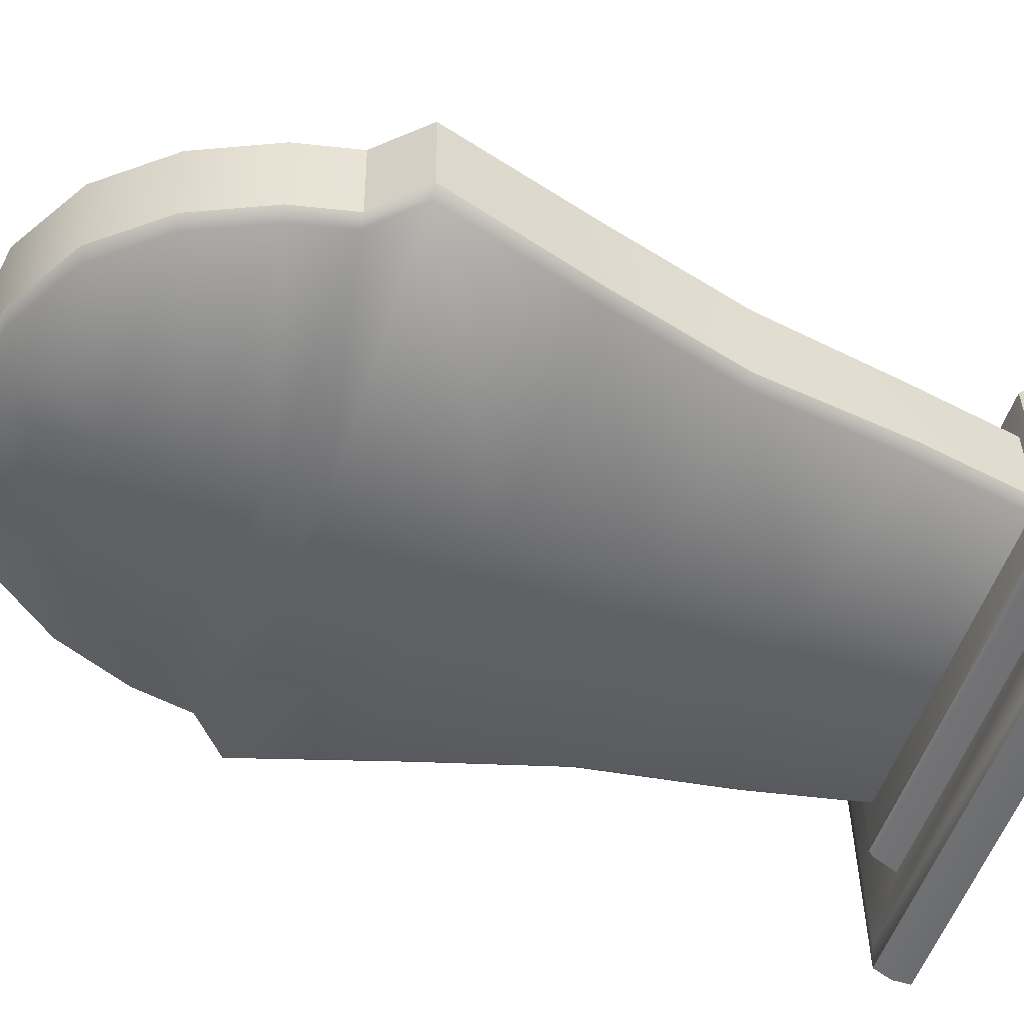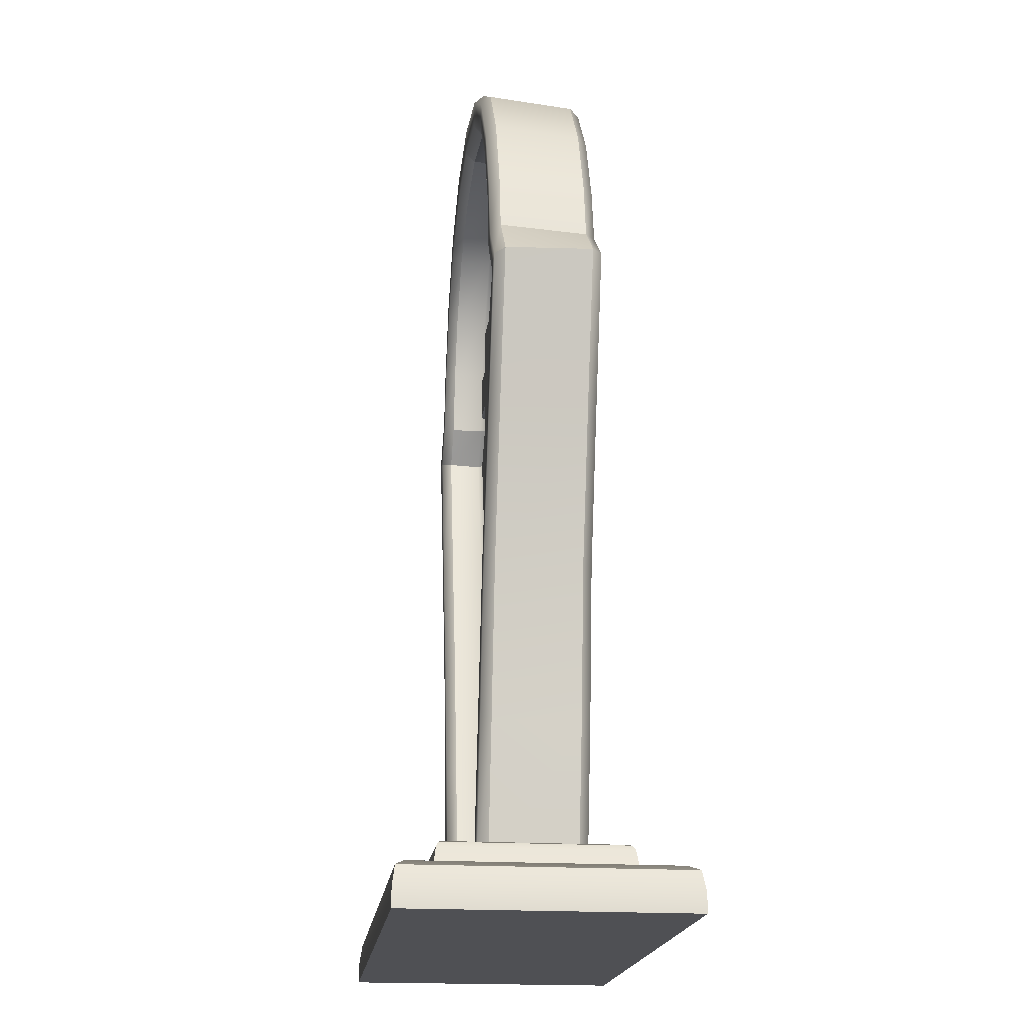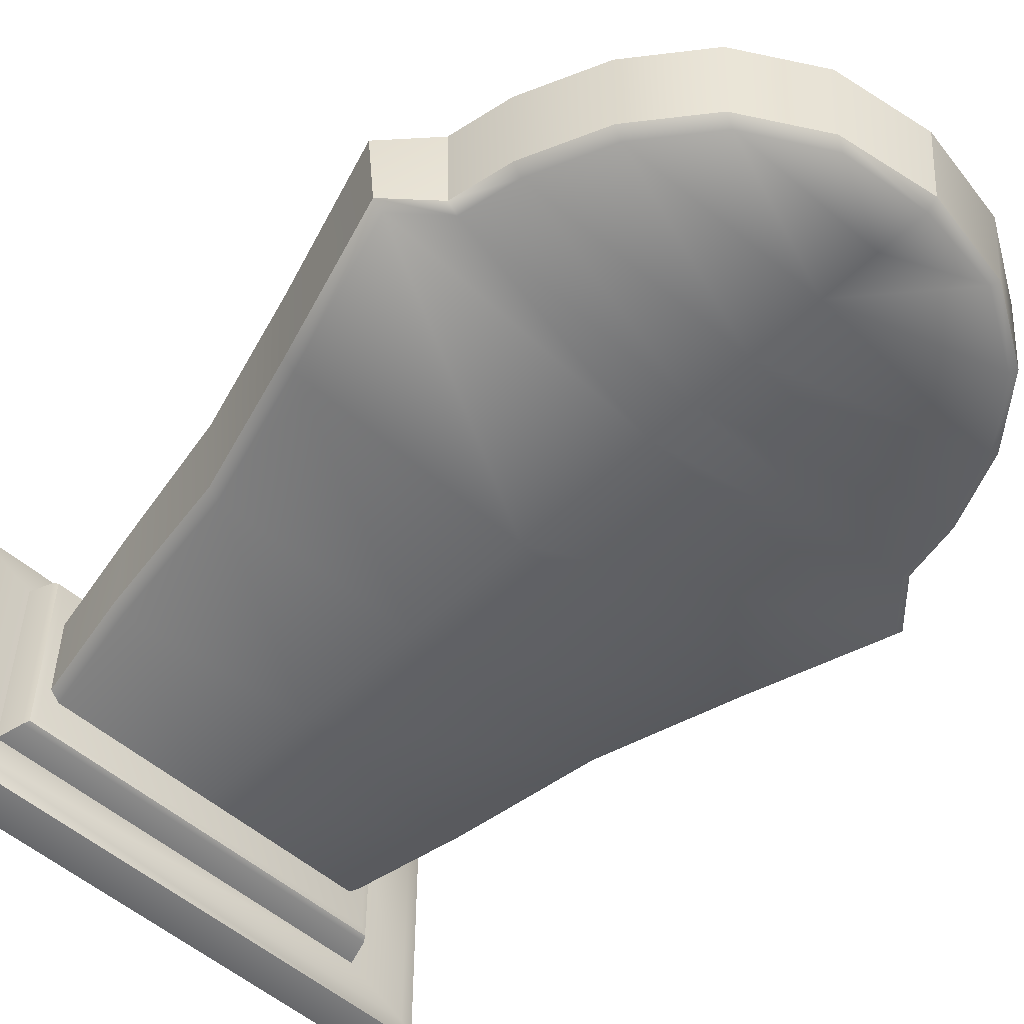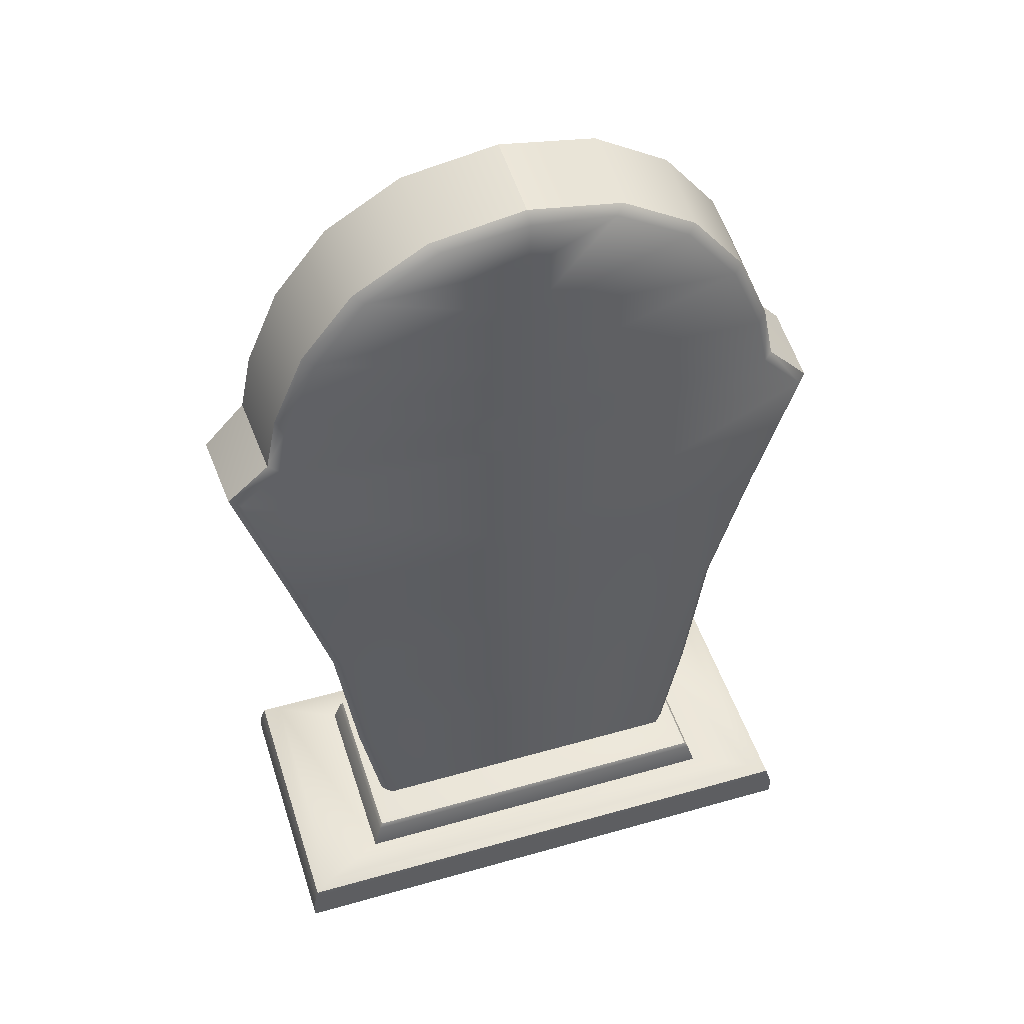
<metadata>
{"format":"obj","ext":"obj","renderer":"f3d","projection":"perspective","resolution":1024,"background":"white","views":[{"elev":-53.5,"azim":-108.2,"up":"+Z"},{"elev":-19.1,"azim":83.2,"up":"+Y"},{"elev":-52.2,"azim":136.3,"up":"+Z"},{"elev":48.9,"azim":162.4,"up":"+Y"}]}
</metadata>
<code>
v  -30 0 14.57
v  -30 0 -14.57
v  30 0 -14.57
v  30 0 14.57
v  -19.19 8.117 8.938
v  19.19 8.117 8.938
v  19.19 8.117 -8.938
v  -19.19 8.117 -8.938
v  30 1.976 14.57
v  -30 1.976 14.57
v  30 1.976 -14.57
v  -30 1.976 -14.57
v  -27.46 4.8 13.33
v  27.46 4.8 13.33
v  20.92 4.8 10.16
v  -20.92 4.8 10.16
v  27.46 4.8 -13.33
v  20.92 4.8 -10.16
v  -27.46 4.8 -13.33
v  -20.92 4.8 -10.16
v  20.14 7.419 9.777
v  -20.14 7.419 9.777
v  20.14 7.419 -9.777
v  -20.14 7.419 -9.777
v  -2.944 48.74 2.774
v  2.944 48.74 2.774
v  2.944 62.67 2.774
v  -2.944 62.67 2.774
v  3.109 62.83 2.774
v  3.109 67.2 2.774
v  2.944 67.37 2.774
v  -2.944 67.37 2.774
v  -3.109 67.2 2.774
v  -3.109 62.83 2.774
v  2.944 71.9 2.774
v  -2.944 71.9 2.774
v  -2.944 48.57 0.1645
v  2.944 48.57 0.1645
v  2.944 48.57 2.609
v  -2.944 48.57 2.609
v  3.109 48.74 0.1645
v  3.109 62.5 0.1645
v  3.109 62.5 2.609
v  3.109 48.74 2.609
v  6.983 62.83 0.1645
v  6.983 67.2 0.1645
v  6.983 67.2 2.609
v  6.983 62.83 2.609
v  3.109 67.53 0.1645
v  3.109 71.9 0.1645
v  3.109 71.9 2.609
v  3.109 67.53 2.609
v  2.944 72.07 0.1645
v  -2.944 72.07 0.1645
v  -2.944 72.07 2.609
v  2.944 72.07 2.609
v  -3.109 71.9 0.1645
v  -3.109 67.53 0.1645
v  -3.109 67.53 2.609
v  -3.109 71.9 2.609
v  -6.983 67.2 0.1645
v  -6.983 62.83 0.1645
v  -6.983 62.83 2.609
v  -6.983 67.2 2.609
v  -3.109 62.5 0.1645
v  -3.109 48.74 0.1645
v  -3.109 48.74 2.609
v  -3.109 62.5 2.609
v  3.273 67.37 0.1645
v  3.273 67.37 2.609
v  6.818 67.37 2.609
v  6.818 67.37 0.1645
v  6.818 62.83 2.774
v  6.818 67.2 2.774
v  3.273 62.67 2.609
v  3.273 62.67 0.1645
v  6.818 62.67 0.1645
v  6.818 62.67 2.609
v  -3.273 62.67 0.1645
v  -3.273 62.67 2.609
v  -6.818 62.67 2.609
v  -6.818 62.67 0.1645
v  -6.818 67.2 2.774
v  -6.818 62.83 2.774
v  -3.273 67.37 2.609
v  -3.273 67.37 0.1645
v  -6.818 67.37 0.1645
v  -6.818 67.37 2.609
v  -3.109 62.79 2.726
v  -2.993 62.67 2.726
v  2.993 62.67 2.726
v  3.109 62.79 2.726
v  -2.993 67.37 2.726
v  -3.109 67.25 2.726
v  3.109 67.25 2.726
v  2.993 67.37 2.726
v  19.79 7.942 9.516
v  -19.79 7.942 9.516
v  19.79 7.942 -9.516
v  -19.79 7.942 -9.516
v  29.36 4.094 14.26
v  -29.36 4.094 14.26
v  29.36 4.094 -14.26
v  -29.36 4.094 -14.26
v  26.06 76.15 -4.484
v  26.55 76.58 4.484
v  27.85 70.36 4.484
v  27.32 70.05 -4.484
v  22.7 83.89 -4.484
v  23.1 84.48 4.484
v  17.31 90.56 -4.485
v  17.61 91.3 4.485
v  9.662 95.08 -4.486
v  9.839 95.93 4.486
v  -0 96.69 -4.486
v  -0 97.56 4.486
v  -9.662 95.08 -4.486
v  -9.839 95.93 4.486
v  -17.31 90.56 -4.485
v  -17.61 91.3 4.485
v  -22.7 83.89 -4.484
v  -23.1 84.48 4.484
v  -26.06 76.15 -4.484
v  -26.55 76.58 4.484
v  -27.32 70.05 -4.484
v  -27.85 70.36 4.484
v  -22.78 35.5 -4.484
v  -23.28 35.09 4.484
v  -27.41 49.9 4.483
v  -26.87 49.99 -4.483
v  -19.39 36.64 0.5486
v  -0 36.6 0.5486
v  -0 49.87 0.5486
v  -23.31 50.09 0.5486
v  -24.23 68 0.5486
v  -27.42 64.38 0.5486
v  -0 66.27 0.5486
v  -0 75.94 0.5486
v  -22.87 75.08 0.5486
v  -0 82.46 0.5486
v  -20.14 81.48 0.5486
v  -0 88.42 0.5486
v  -15.42 87.21 0.5486
v  19.39 36.64 0.5486
v  -0 23.06 0.5486
v  16.43 23.02 0.5486
v  24.23 68 0.5486
v  22.87 75.08 0.5486
v  20.14 81.48 0.5486
v  15.42 87.21 0.5486
v  -0 92.18 0.5486
v  8.716 90.75 0.5486
v  -8.716 90.75 0.5486
v  25.6 68.7 5.496
v  27.09 69.79 5.496
v  25.69 76.19 5.496
v  24.33 75.54 5.496
v  22.5 83.77 5.496
v  21.32 82.33 5.496
v  17.25 90.45 5.496
v  16.32 88.22 5.496
v  9.656 95.03 5.496
v  9.103 92.32 5.496
v  -0 96.65 5.496
v  -0 93.8 5.496
v  -9.656 95.03 5.496
v  -9.103 92.32 5.496
v  -17.25 90.45 5.496
v  -16.32 88.22 5.496
v  -22.5 83.77 5.496
v  -21.32 82.33 5.496
v  -25.69 76.19 5.496
v  -24.33 75.54 5.496
v  -27.09 69.79 5.496
v  -25.6 68.7 5.496
v  -24.87 50.01 5.496
v  -26.46 49.94 5.496
v  -22.41 35.47 5.496
v  -20.86 36.18 5.496
v  17.78 22.35 5.496
v  19.88 20.65 5.496
v  22.41 35.47 5.496
v  20.86 36.18 5.496
v  22.78 35.5 -4.484
v  23.28 35.09 4.484
v  20.66 20.01 4.481
v  20.66 20.01 -4.481
v  23.4 75.09 4.481
v  23.34 75.06 1.007
v  24.7 68.04 1.006
v  24.76 68.09 4.481
v  19.92 36.62 4.481
v  19.86 36.64 1.007
v  16.9 23.02 1.006
v  16.97 23 4.481
v  -19.92 36.62 4.481
v  -19.86 36.64 1.007
v  -23.77 50.09 1.007
v  -23.84 50.07 4.481
v  -24.76 68.09 4.481
v  -24.7 68.04 1.006
v  -23.34 75.06 1.007
v  -23.4 75.09 4.481
v  -20.61 81.47 1.006
v  -20.66 81.53 4.481
v  -15.88 87.18 1.006
v  -15.92 87.26 4.482
v  -8.875 91.21 1.006
v  -8.895 91.3 4.482
v  -0 92.66 1.006
v  -0 92.75 4.482
v  8.875 91.21 1.006
v  8.894 91.3 4.482
v  15.88 87.18 1.006
v  15.92 87.26 4.482
v  20.61 81.47 1.006
v  20.66 81.53 4.481
v  27.36 64.43 0.5486
v  28.92 64.75 5.496
v  31.26 65.37 5.496
v  -27.76 64.48 4.482
v  -27.86 64.37 1.006
v  31.71 66.22 -4.484
v  32.19 65.7 4.484
v  27.41 49.9 4.483
v  26.87 49.99 -4.483
v  -17.73 4.421 -4.481
v  -17.73 4.421 4.481
v  -20.66 20.01 4.481
v  -20.66 20.01 -4.481
v  -13.31 8.85 0.5486
v  -0 8.904 0.5486
v  -16.43 23.02 0.5486
v  23.31 50.09 0.5486
v  13.31 8.85 0.5486
v  -17.78 22.35 5.496
v  -19.88 20.65 5.496
v  -17.05 5.177 5.496
v  -14.54 7.972 5.496
v  -28.71 64.79 5.496
v  -31.16 65.48 5.496
v  24.87 50.01 5.496
v  26.46 49.94 5.496
v  14.54 7.972 5.496
v  17.05 5.177 5.496
v  -32.09 65.73 4.483
v  -31.66 65.45 -4.483
v  17.73 4.421 4.481
v  17.73 4.421 -4.481
v  27.92 64.47 4.482
v  27.83 64.41 1.006
v  23.77 50.09 1.007
v  23.84 50.07 4.481
v  13.77 8.837 1.006
v  13.84 8.752 4.482
v  -13.84 8.752 4.482
v  -13.77 8.837 1.006
v  -16.9 23.02 1.006
v  -16.97 23 4.481
v  -26.25 70.02 -5.496
v  -0 70.14 -5.496
v  -0 65.23 -5.496
v  -30.6 65.41 -5.496
v  -0 49.88 -5.496
v  -25.79 50 -5.496
v  -0 36.05 -5.496
v  -21.71 35.57 -5.496
v  -0 21.93 -5.496
v  -19.65 20.11 -5.496
v  -0 7.772 -5.496
v  -16.73 4.61 -5.496
v  -0 84.39 -5.496
v  -0 76.61 -5.496
v  -21.68 83.52 -5.496
v  -16.32 90.13 -5.496
v  -8.723 94.56 -5.496
v  -0 90.47 -5.496
v  -25.01 75.88 -5.496
v  16.32 90.13 -5.496
v  8.723 94.56 -5.496
v  -0 95.57 -5.496
v  30.64 66.25 -5.496
v  25.79 50 -5.496
v  21.71 35.57 -5.496
v  19.65 20.11 -5.496
v  16.73 4.61 -5.496
v  21.68 83.52 -5.496
v  25.01 75.88 -5.496
v  26.25 70.02 -5.496
o Gavrestone_low
g Gavrestone_low
f 1 2 3
f 3 4 1
f 5 6 7
f 7 8 5
f 1 4 9
f 9 10 1
f 4 3 11
f 11 9 4
f 3 2 12
f 12 11 3
f 2 1 10
f 10 12 2
f 13 14 15
f 15 16 13
f 14 17 18
f 18 15 14
f 17 19 20
f 20 18 17
f 19 13 16
f 16 20 19
f 16 15 21
f 21 22 16
f 15 18 23
f 23 21 15
f 18 20 24
f 24 23 18
f 20 16 22
f 22 24 20
f 25 26 27
f 27 28 25
f 28 27 29
f 29 30 31
f 28 29 31
f 31 32 33
f 28 31 33
f 34 28 33
f 32 31 35
f 35 36 32
f 37 38 39
f 39 40 37
f 41 42 43
f 43 44 41
f 45 46 47
f 47 48 45
f 49 50 51
f 51 52 49
f 53 54 55
f 55 56 53
f 57 58 59
f 59 60 57
f 61 62 63
f 63 64 61
f 65 66 67
f 67 68 65
f 69 70 71
f 71 72 69
f 30 29 73
f 73 74 30
f 75 76 77
f 77 78 75
f 79 80 81
f 81 82 79
f 34 33 83
f 83 84 34
f 85 86 87
f 87 88 85
f 40 25 67
f 44 26 39
f 34 89 90
f 90 28 34
f 27 91 92
f 92 29 27
f 32 93 94
f 94 33 32
f 30 95 96
f 96 31 30
f 60 36 55
f 56 35 51
f 74 47 71
f 78 48 73
f 84 63 81
f 88 64 83
f 25 40 39
f 39 26 25
f 44 43 91
f 26 44 91
f 26 91 27
f 28 90 68
f 28 68 67
f 28 67 25
f 31 96 52
f 31 52 51
f 31 51 35
f 35 56 55
f 55 36 35
f 60 59 93
f 36 60 93
f 36 93 32
f 38 41 44
f 44 39 38
f 40 67 66
f 66 37 40
f 50 53 56
f 56 51 50
f 54 57 60
f 60 55 54
f 46 72 71
f 71 47 46
f 47 74 73
f 73 48 47
f 48 78 77
f 77 45 48
f 95 30 74
f 95 74 71
f 70 95 71
f 29 92 75
f 29 75 78
f 29 78 73
f 62 82 81
f 81 63 62
f 63 84 83
f 83 64 63
f 64 88 87
f 87 61 64
f 89 34 84
f 89 84 81
f 80 89 81
f 33 94 85
f 33 85 88
f 33 88 83
f 68 90 89
f 89 80 68
f 43 75 92
f 92 91 43
f 59 85 94
f 94 93 59
f 52 96 95
f 95 70 52
f 75 43 42
f 42 76 75
f 69 49 52
f 52 70 69
f 85 59 58
f 58 86 85
f 79 65 68
f 68 80 79
f 97 6 5
f 5 98 97
f 99 7 6
f 6 97 99
f 100 8 7
f 7 99 100
f 98 5 8
f 8 100 98
f 21 97 98
f 98 22 21
f 23 99 97
f 97 21 23
f 24 100 99
f 99 23 24
f 22 98 100
f 100 24 22
f 101 14 13
f 13 102 101
f 103 17 14
f 14 101 103
f 104 19 17
f 17 103 104
f 102 13 19
f 19 104 102
f 9 101 102
f 102 10 9
f 11 103 101
f 101 9 11
f 12 104 103
f 103 11 12
f 10 102 104
f 104 12 10
f 105 106 107
f 107 108 105
f 109 110 106
f 106 105 109
f 111 112 110
f 110 109 111
f 113 114 112
f 112 111 113
f 115 116 114
f 114 113 115
f 117 118 116
f 116 115 117
f 119 120 118
f 118 117 119
f 121 122 120
f 120 119 121
f 123 124 122
f 122 121 123
f 125 126 124
f 124 123 125
f 127 128 129
f 129 130 127
f 131 132 133
f 133 134 131
f 135 136 137
f 135 137 138
f 138 139 135
f 139 138 140
f 140 141 139
f 141 140 142
f 142 143 141
f 144 132 145
f 145 146 144
f 147 148 138
f 138 137 147
f 148 149 140
f 140 138 148
f 149 150 142
f 142 140 149
f 151 142 150
f 150 152 151
f 153 143 142
f 142 151 153
f 154 155 156
f 156 157 154
f 157 156 158
f 158 159 157
f 159 158 160
f 160 161 159
f 161 160 162
f 162 163 161
f 163 162 164
f 164 165 163
f 165 164 166
f 166 167 165
f 167 166 168
f 168 169 167
f 169 168 170
f 170 171 169
f 171 170 172
f 172 173 171
f 173 172 174
f 174 175 173
f 176 177 178
f 178 179 176
f 180 181 182
f 182 183 180
f 184 185 186
f 186 187 184
f 188 189 190
f 190 191 188
f 192 193 194
f 194 195 192
f 196 197 198
f 198 199 196
f 200 201 202
f 202 203 200
f 203 202 204
f 204 205 203
f 205 204 206
f 206 207 205
f 207 206 208
f 208 209 207
f 209 208 210
f 210 211 209
f 211 210 212
f 212 213 211
f 213 212 214
f 214 215 213
f 215 214 216
f 216 217 215
f 217 216 189
f 189 188 217
f 137 218 147
f 219 220 155
f 155 154 219
f 221 222 201
f 201 200 221
f 223 224 225
f 225 226 223
f 227 228 229
f 229 230 227
f 230 229 128
f 128 127 230
f 231 232 145
f 145 233 231
f 233 145 132
f 132 131 233
f 137 136 134
f 134 133 137
f 218 137 133
f 133 234 218
f 234 133 132
f 132 144 234
f 232 235 146
f 146 145 232
f 236 237 238
f 238 239 236
f 179 178 237
f 237 236 179
f 177 176 240
f 240 241 177
f 242 243 220
f 220 219 242
f 183 182 243
f 243 242 183
f 181 180 244
f 244 245 181
f 246 247 130
f 130 129 246
f 226 225 185
f 185 184 226
f 248 249 187
f 187 186 248
f 250 251 252
f 252 253 250
f 253 252 193
f 193 192 253
f 254 255 195
f 195 194 254
f 256 257 258
f 258 259 256
f 259 258 197
f 197 196 259
f 222 221 199
f 199 198 222
f 260 261 262
f 262 263 260
f 263 262 264
f 264 265 263
f 265 264 266
f 266 267 265
f 267 266 268
f 268 269 267
f 269 268 270
f 270 271 269
f 272 273 274
f 274 275 272
f 276 277 272
f 272 275 276
f 273 261 278
f 278 274 273
f 261 260 278
f 279 272 277
f 277 280 279
f 277 281 280
f 282 283 264
f 264 262 282
f 283 284 266
f 266 264 283
f 284 285 268
f 268 266 284
f 285 286 270
f 270 268 285
f 287 273 272
f 272 279 287
f 288 261 273
f 273 287 288
f 288 289 261
f 276 281 277
f 174 241 240
f 240 175 174
f 126 125 247
f 247 246 126
f 289 282 262
f 262 261 289
f 223 108 107
f 107 224 223
f 250 219 250
f 106 156 155
f 155 107 106
f 112 160 158
f 158 110 112
f 114 162 160
f 160 112 114
f 116 164 162
f 162 114 116
f 115 281 276
f 276 117 115
f 118 166 164
f 164 116 118
f 120 168 166
f 166 118 120
f 119 275 274
f 274 121 119
f 122 170 168
f 168 120 122
f 126 174 172
f 172 124 126
f 130 265 267
f 267 127 130
f 156 106 110
f 110 158 156
f 167 209 211
f 211 165 167
f 173 203 205
f 205 171 173
f 170 122 124
f 124 172 170
f 175 200 203
f 203 173 175
f 200 175 240
f 240 221 200
f 177 129 128
f 128 178 177
f 183 192 195
f 195 180 183
f 185 182 181
f 181 186 185
f 191 154 157
f 157 188 191
f 250 219 154
f 154 191 250
f 199 176 179
f 179 196 199
f 207 169 171
f 171 205 207
f 209 167 169
f 169 207 209
f 213 163 165
f 165 211 213
f 215 161 163
f 163 213 215
f 217 159 161
f 161 215 217
f 188 157 159
f 159 217 188
f 220 224 107
f 107 155 220
f 224 220 243
f 243 225 224
f 228 238 237
f 237 229 228
f 178 128 229
f 229 237 178
f 176 199 221
f 221 240 176
f 182 185 225
f 225 243 182
f 180 195 255
f 255 244 180
f 129 177 241
f 241 246 129
f 184 284 283
f 283 226 184
f 186 181 245
f 245 248 186
f 253 242 219
f 219 250 253
f 192 183 242
f 242 253 192
f 259 236 239
f 239 256 259
f 196 179 236
f 236 259 196
f 108 289 288
f 288 105 108
f 287 109 105
f 105 288 287
f 279 111 109
f 109 287 279
f 280 113 111
f 111 279 280
f 281 115 113
f 113 280 281
f 275 119 117
f 117 276 275
f 278 123 121
f 121 274 278
f 260 125 123
f 123 278 260
f 249 286 285
f 285 187 249
f 265 130 247
f 247 263 265
f 271 227 230
f 230 269 271
f 263 247 125
f 125 260 263
f 284 184 187
f 187 285 284
f 282 223 226
f 226 283 282
f 127 267 269
f 269 230 127
f 174 126 246
f 246 241 174
f 289 108 223
f 223 282 289
f 251 250 250
f 251 250 191
f 190 251 191
f 134 198 197
f 197 131 134
f 139 202 201
f 201 135 139
f 141 204 202
f 202 139 141
f 143 206 204
f 204 141 143
f 146 194 193
f 193 144 146
f 147 190 189
f 189 148 147
f 148 189 216
f 216 149 148
f 149 216 214
f 214 150 149
f 150 214 212
f 212 152 150
f 152 212 210
f 210 151 152
f 151 210 208
f 208 153 151
f 153 208 206
f 206 143 153
f 218 251 190
f 190 147 218
f 222 136 135
f 135 201 222
f 194 146 235
f 235 254 194
f 251 218 234
f 234 252 251
f 233 258 257
f 257 231 233
f 131 197 258
f 258 233 131
f 136 222 198
f 198 134 136
f 144 193 252
f 252 234 144

</code>
